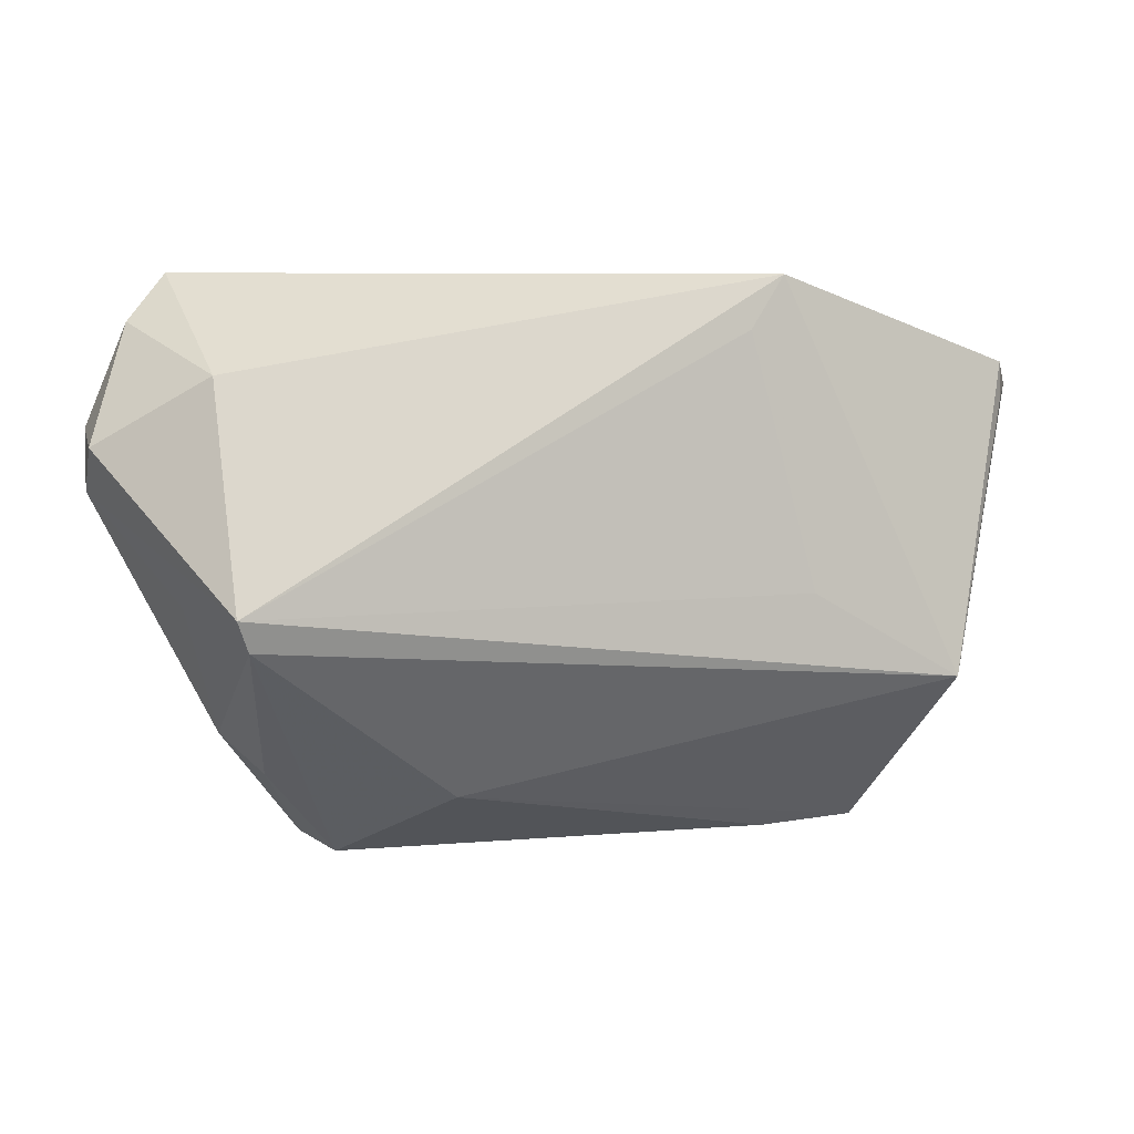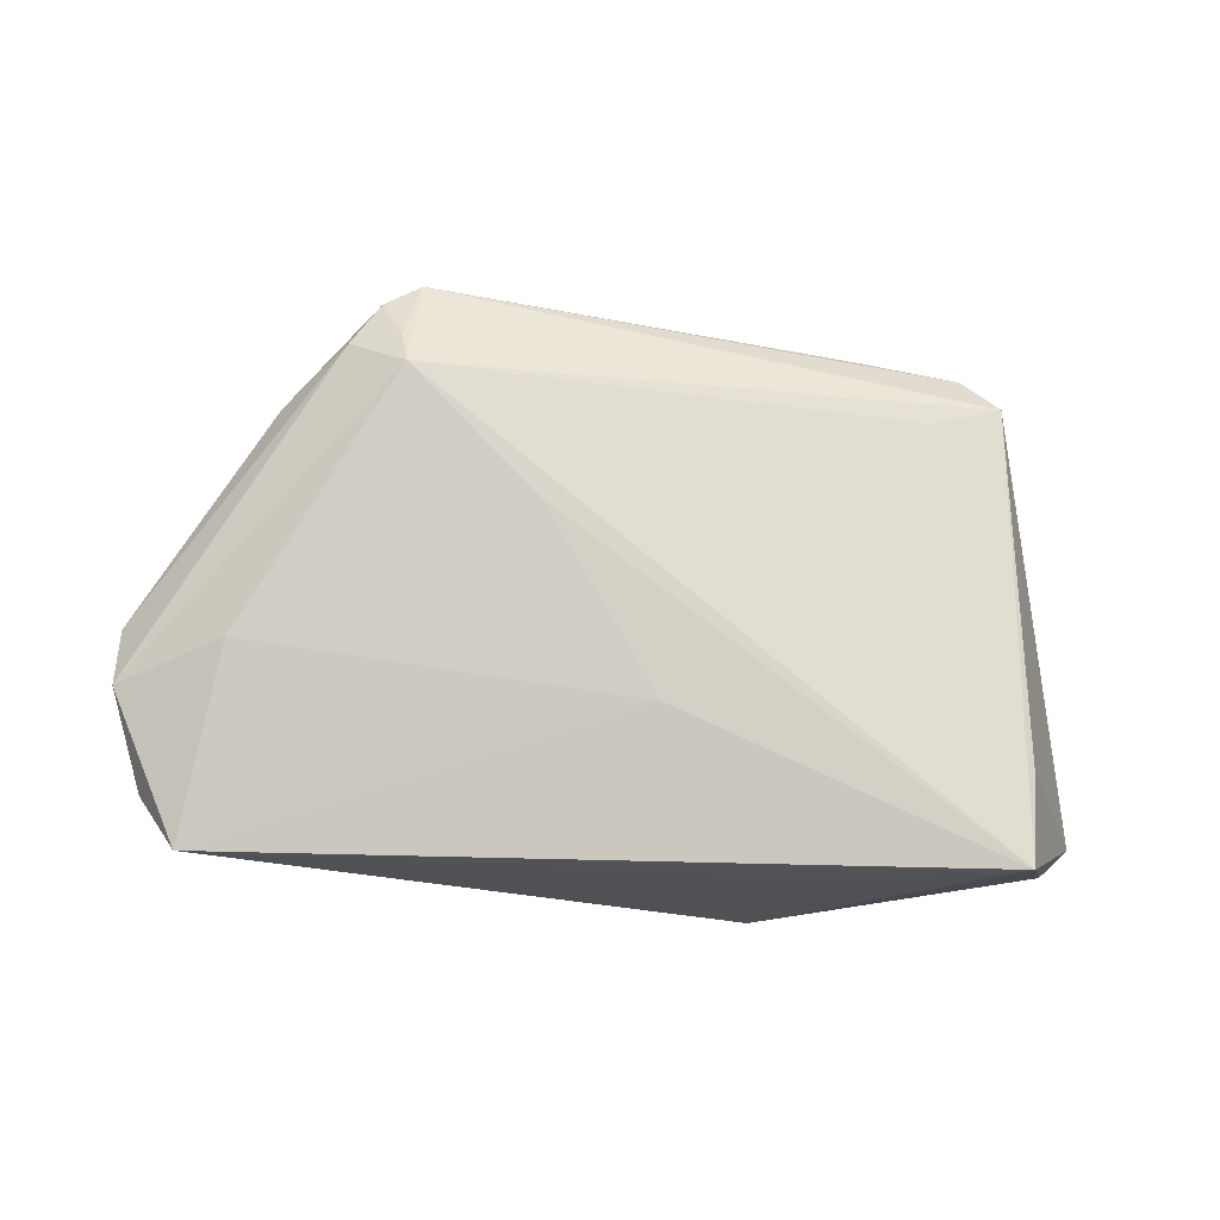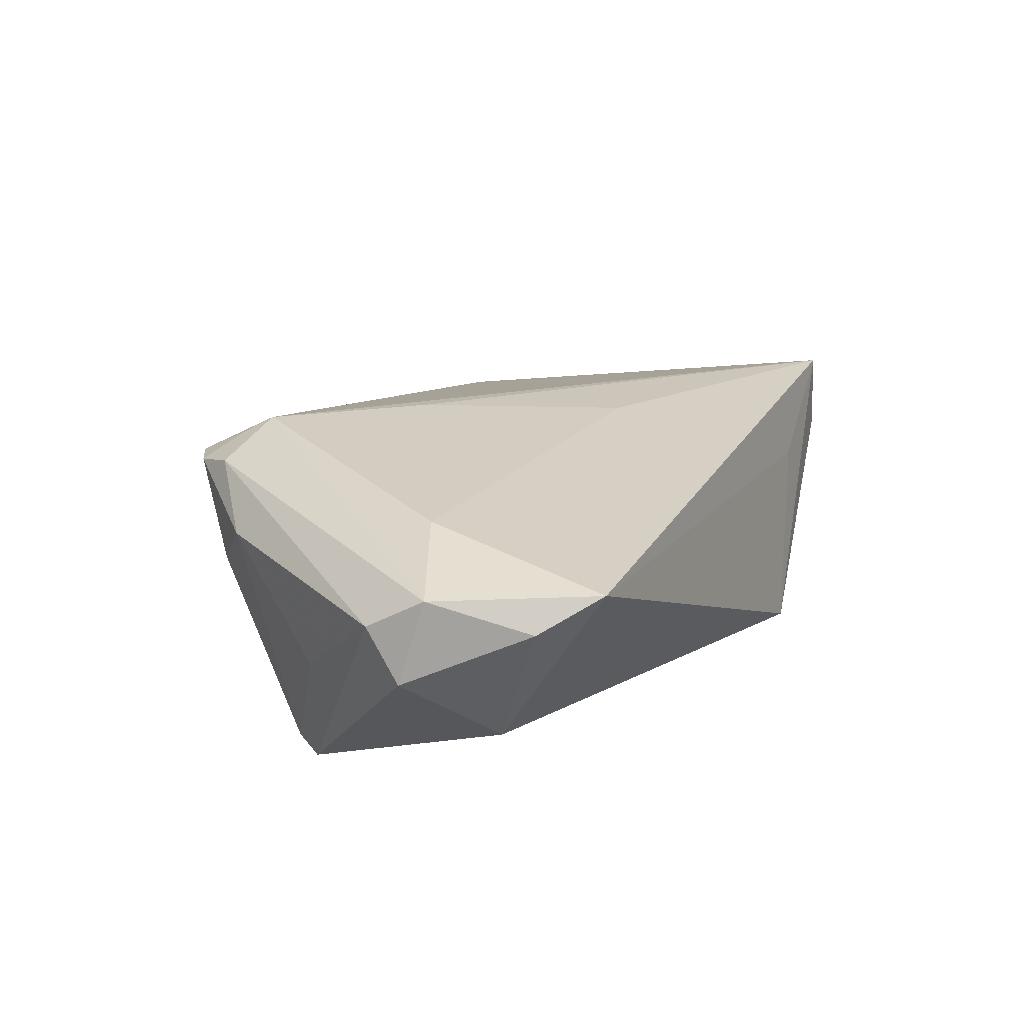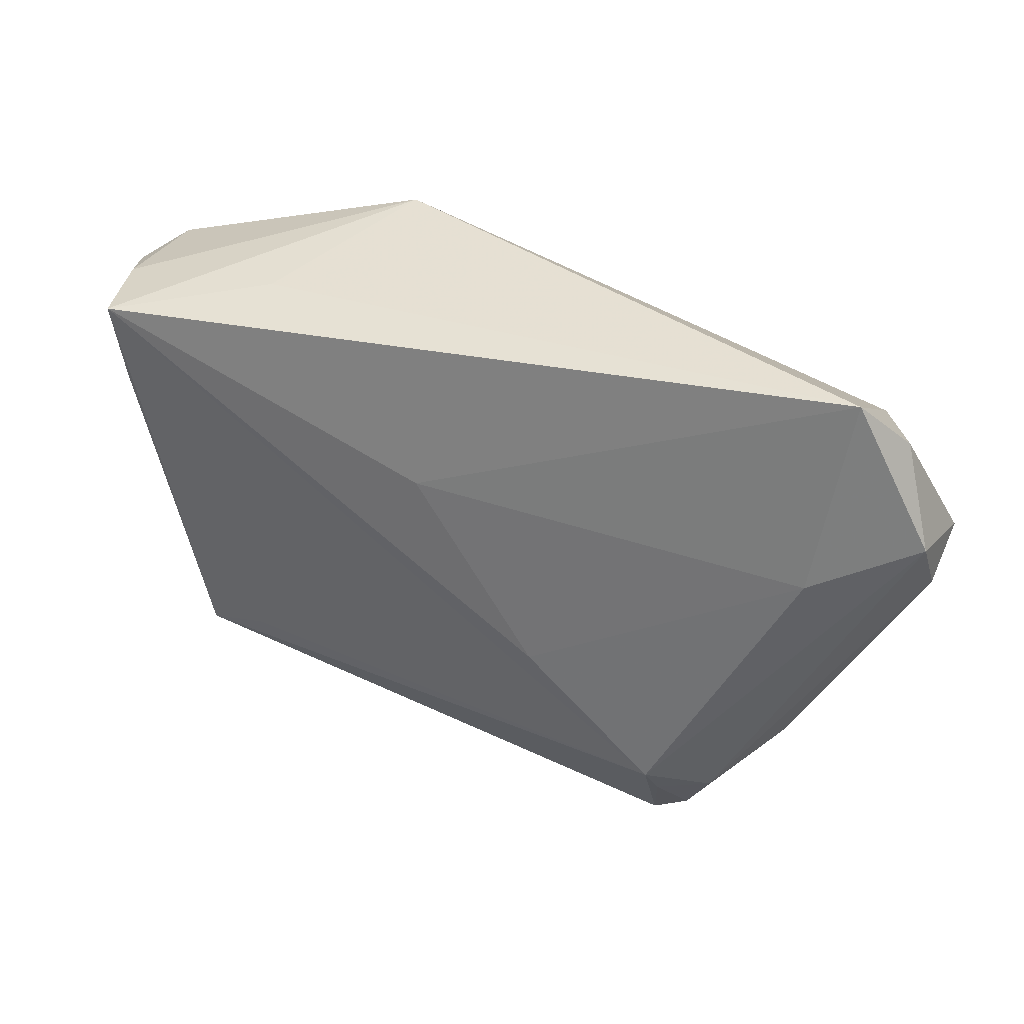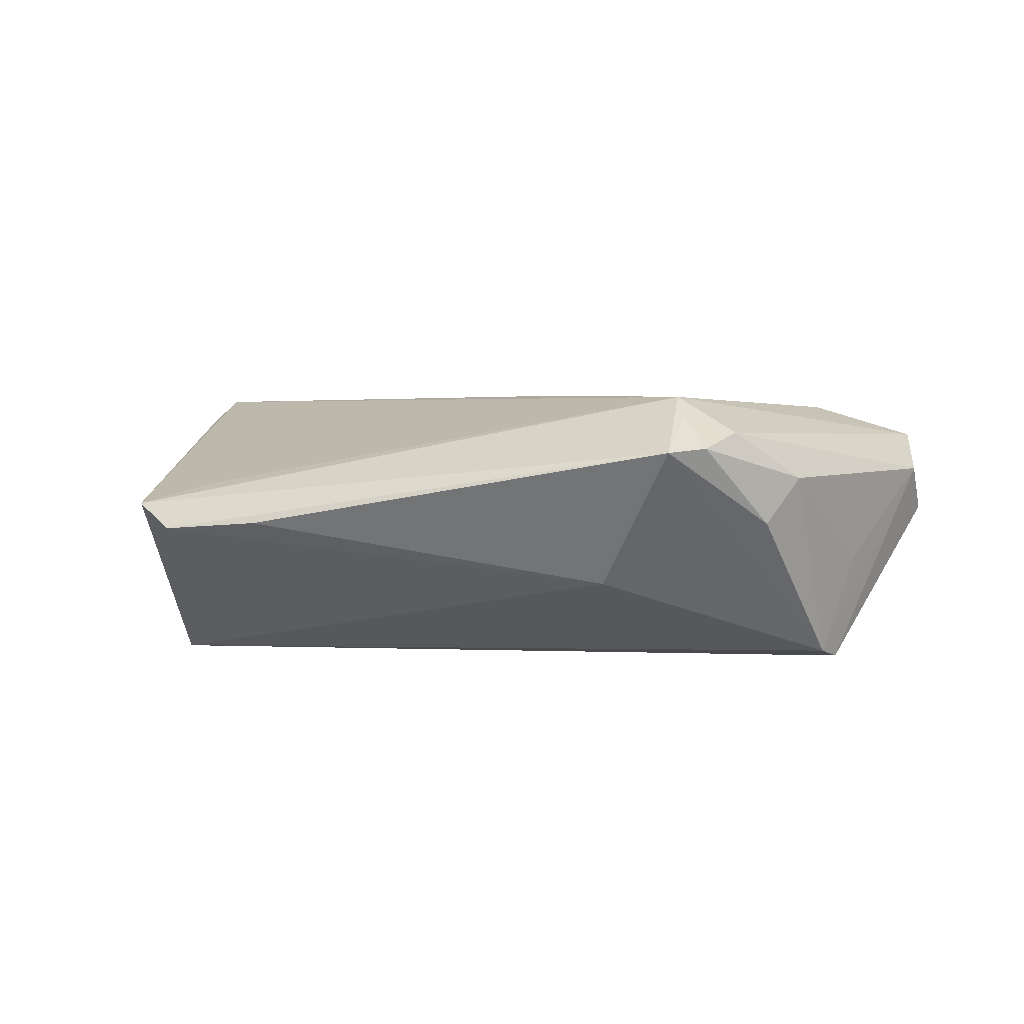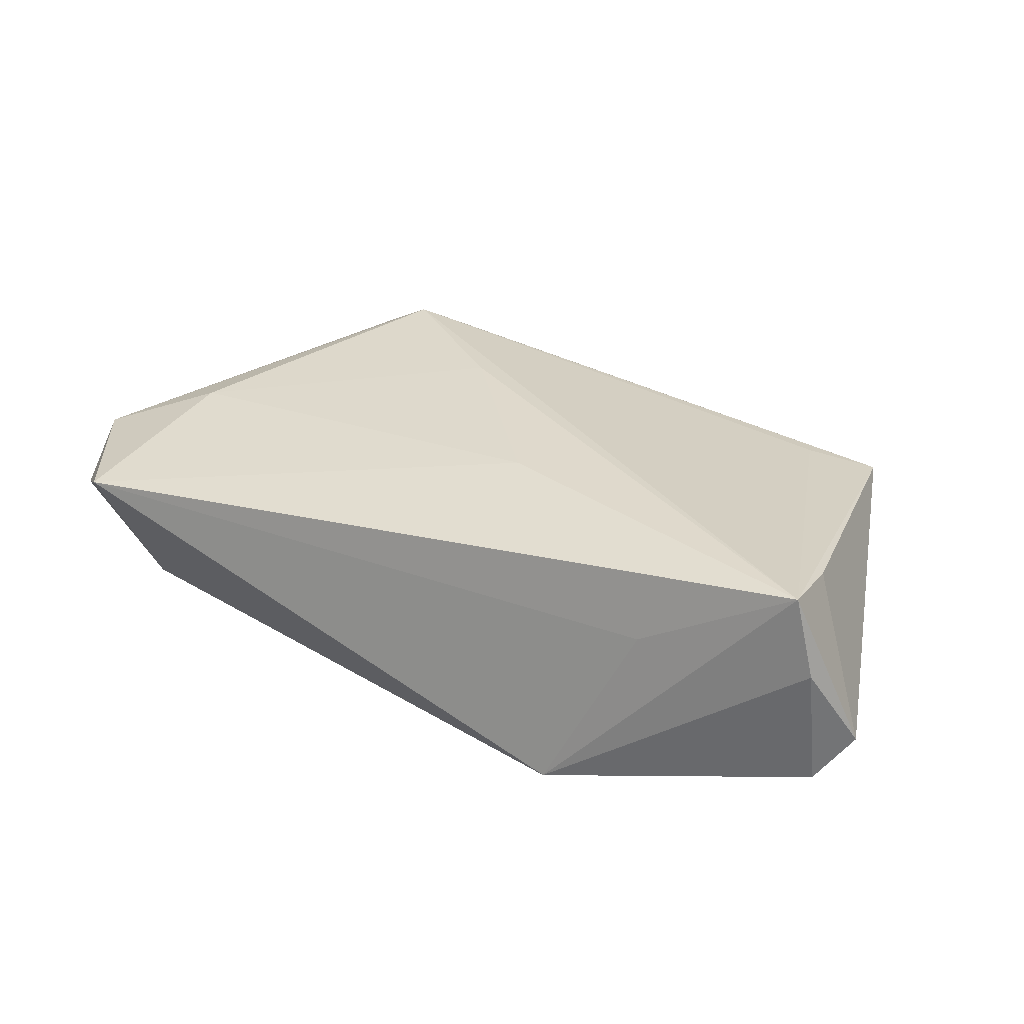
<metadata>
{"format":"obj","ext":"obj","renderer":"f3d","projection":"perspective","resolution":1024,"background":"white","views":[{"elev":1.1,"azim":155.9,"up":"+Y"},{"elev":77.5,"azim":-174.9,"up":"+Z"},{"elev":20.5,"azim":116.0,"up":"+Z"},{"elev":36.4,"azim":20.8,"up":"+Y"},{"elev":7.3,"azim":9.8,"up":"+Z"},{"elev":28.3,"azim":-155.4,"up":"+Z"}]}
</metadata>
<code>
v 0.03703 -0.02355 0.00224
v -0.05358 0.02114 -0.01276
v -0.05002 0.0282 0.01325
v 0.02655 -0.0269 0.01605
v 0.02974 -0.03163 0.01248
v 0.01636 -0.02636 -0.00563
v 0.02532 -0.03438 0.01215
v -0.05298 0.0254 -0.01344
v -0.02014 0.03438 -0.01715
v -0.02377 -0.002945 -0.01827
v -0.01562 0.02772 -0.01752
v 0.04275 0.01015 0.01482
v 0.04611 0.0212 -0.00943
v 0.05746 0.01355 0.0003309
v 0.04821 -0.004119 -0.00443
v 0.04599 -0.00503 -0.01827
v 0.03297 -0.02589 0.01407
v -0.03619 -0.0247 0.006224
v -0.05234 0.02786 0.002719
v 0.04429 -0.008551 -0.01694
v -0.02802 -0.03293 0.002111
v -0.05746 0.02304 -0.007852
v 0.04093 -0.01909 0.007732
v 0.04622 0.03438 0.01105
v 0.0565 0.008862 0.006397
v -0.03106 0.03085 0.0043
v 0.05173 0.02818 0.007092
v -0.04496 -0.02801 0.003747
v 0.008934 -0.008808 0.01734
v -0.04009 -0.03195 0.001023
v -0.04369 -0.01324 -0.01827
v 0.02545 -0.02314 0.01827
v -0.04988 0.01663 0.01073
v 0.05572 0.01615 0.01059
v -0.006933 0.01329 0.01547
f 3 9 19
f 19 9 8
f 19 22 3
f 8 22 19
f 8 9 31
f 30 28 31
f 31 28 22
f 35 24 3
f 26 9 3
f 3 24 26
f 26 24 9
f 7 28 30
f 32 28 7
f 18 32 3
f 3 28 18
f 18 28 32
f 3 22 33
f 33 28 3
f 22 28 33
f 30 31 6
f 2 22 8
f 8 31 2
f 2 31 22
f 14 34 25
f 24 35 12
f 32 34 12
f 12 34 24
f 27 34 14
f 24 34 27
f 21 7 30
f 30 6 21
f 21 6 7
f 1 7 20
f 7 6 20
f 20 6 31
f 1 20 23
f 32 12 29
f 29 12 35
f 3 32 29
f 29 35 3
f 14 25 16
f 25 20 16
f 16 20 31
f 15 20 25
f 25 23 15
f 15 23 20
f 17 34 32
f 17 25 34
f 17 23 25
f 14 16 13
f 13 27 14
f 13 16 9
f 24 27 13
f 9 24 13
f 10 16 31
f 32 7 4
f 4 17 32
f 23 17 5
f 5 7 1
f 1 23 5
f 5 4 7
f 17 4 5
f 11 31 9
f 11 10 31
f 9 16 11
f 16 10 11

</code>
